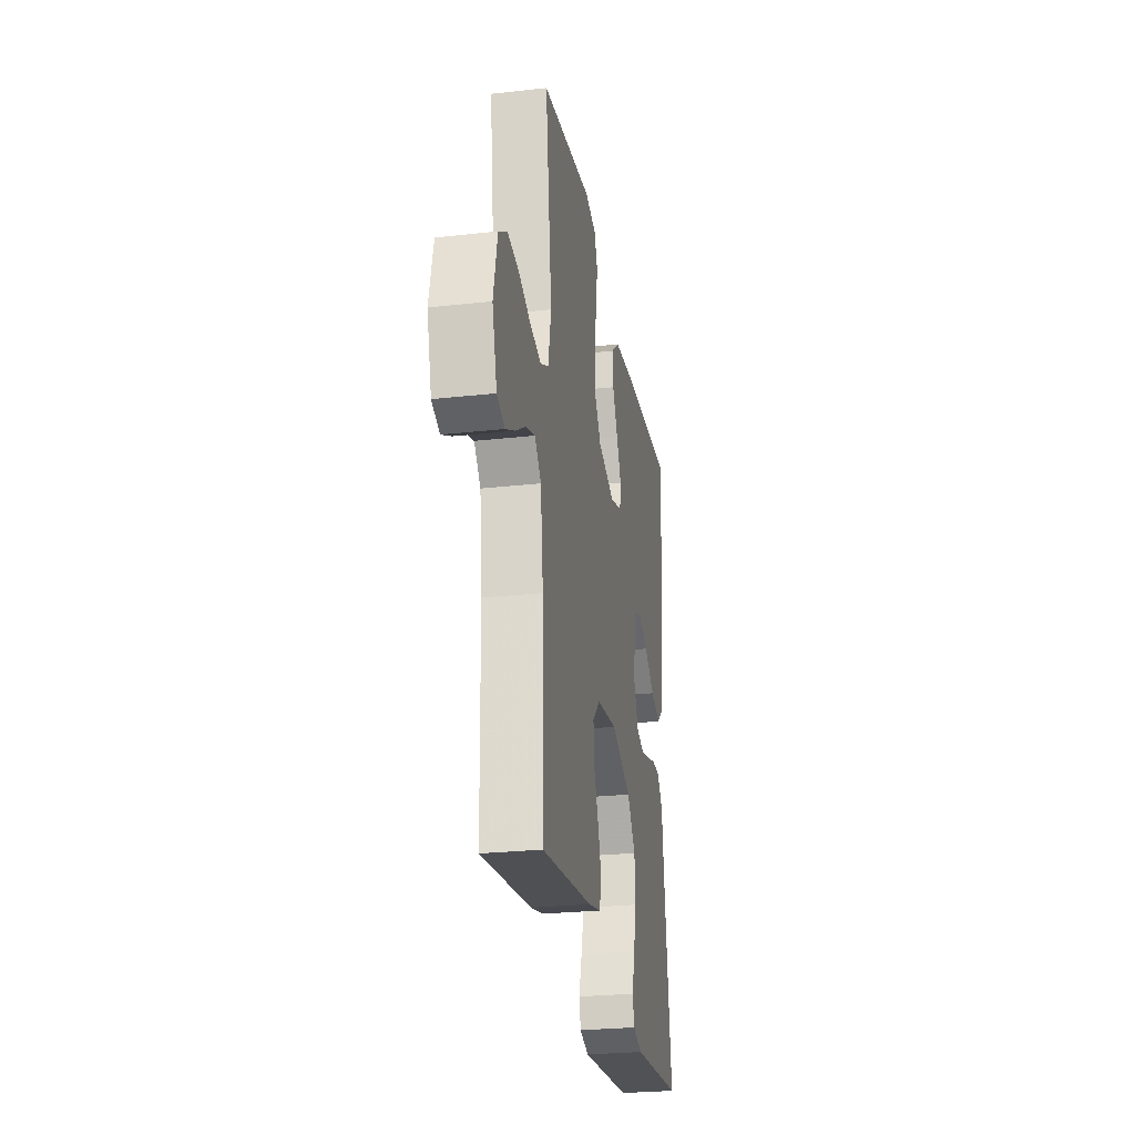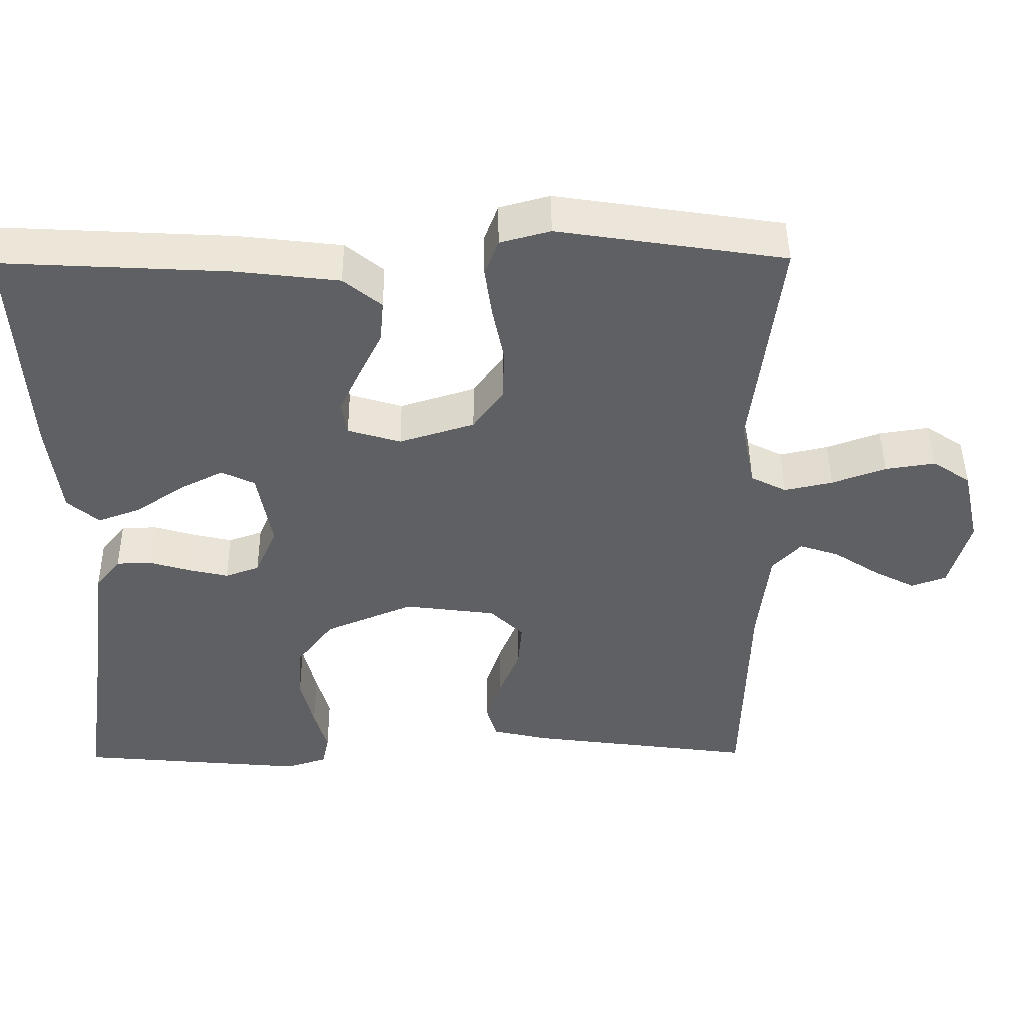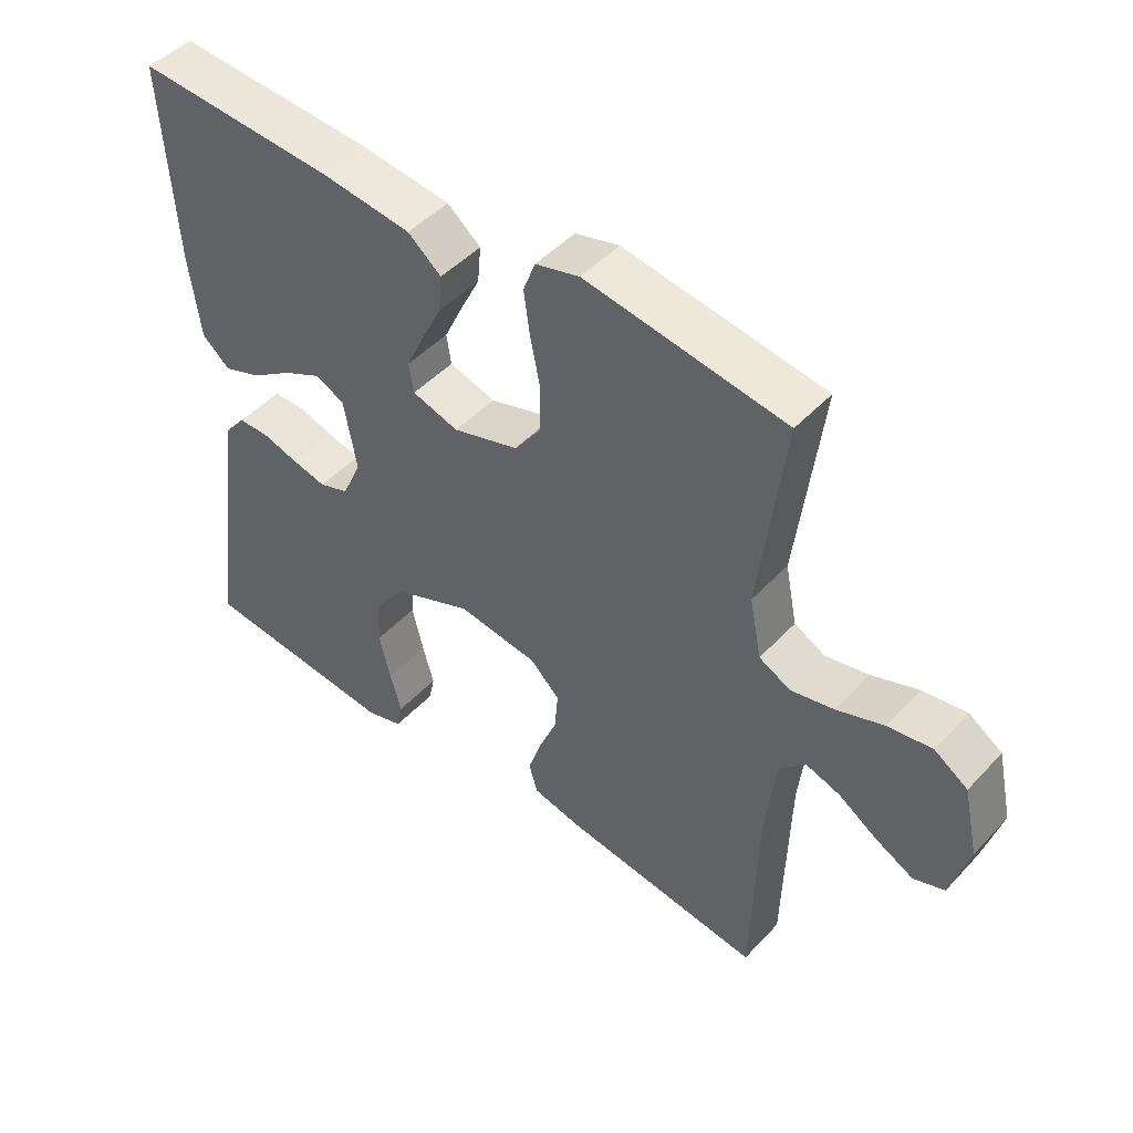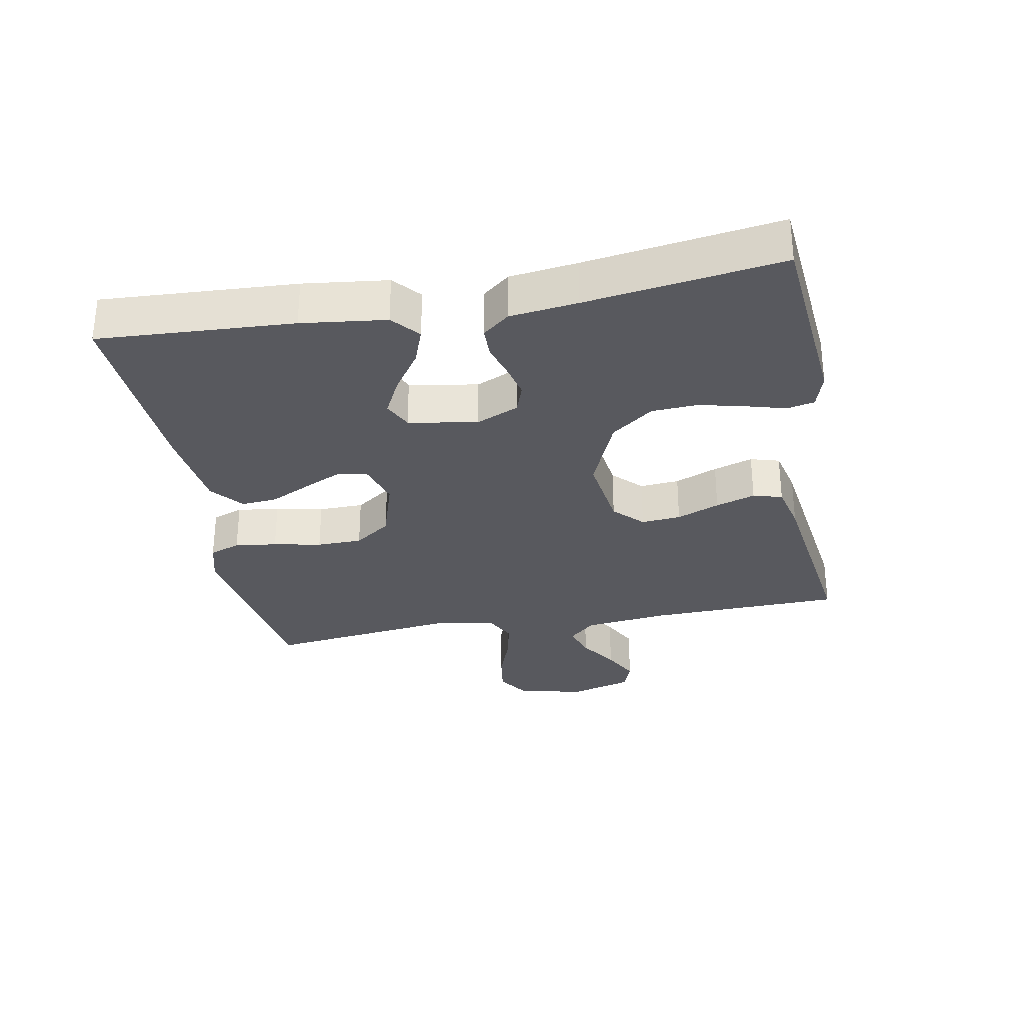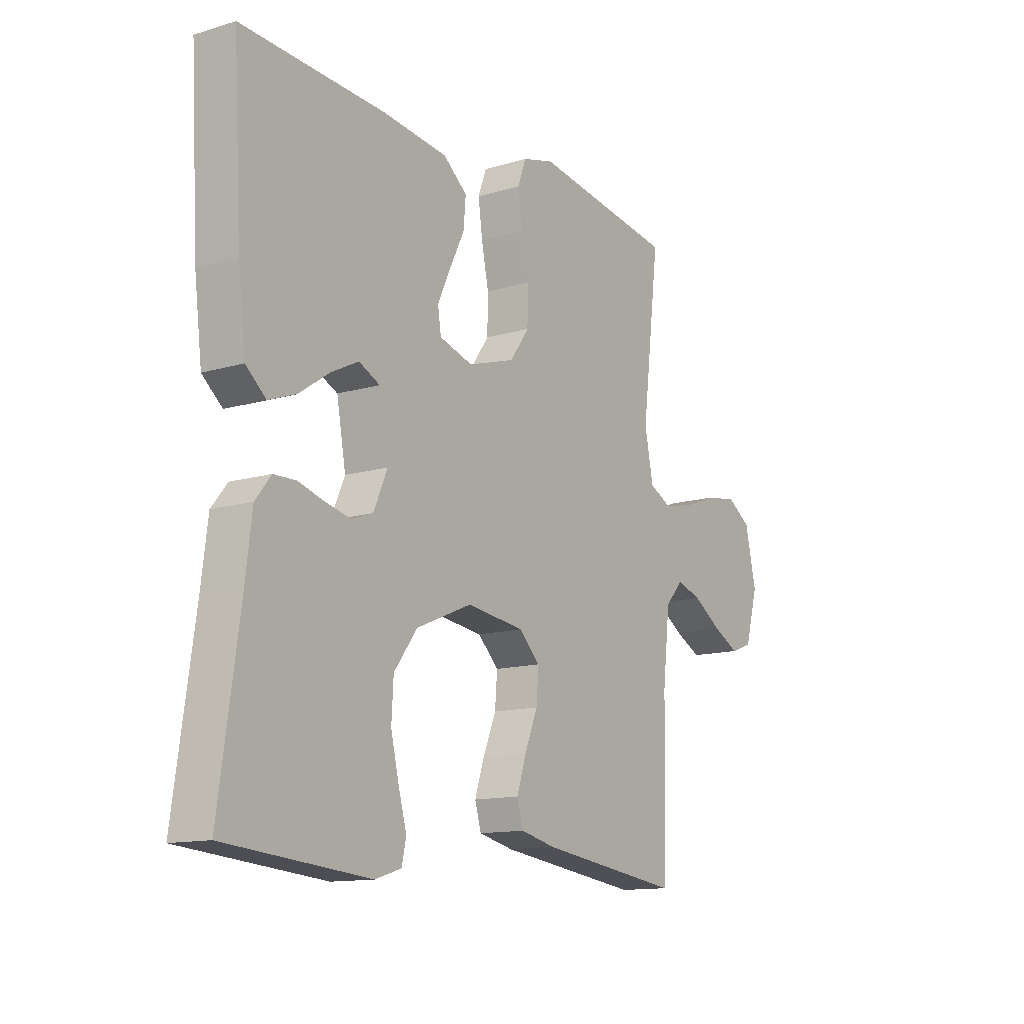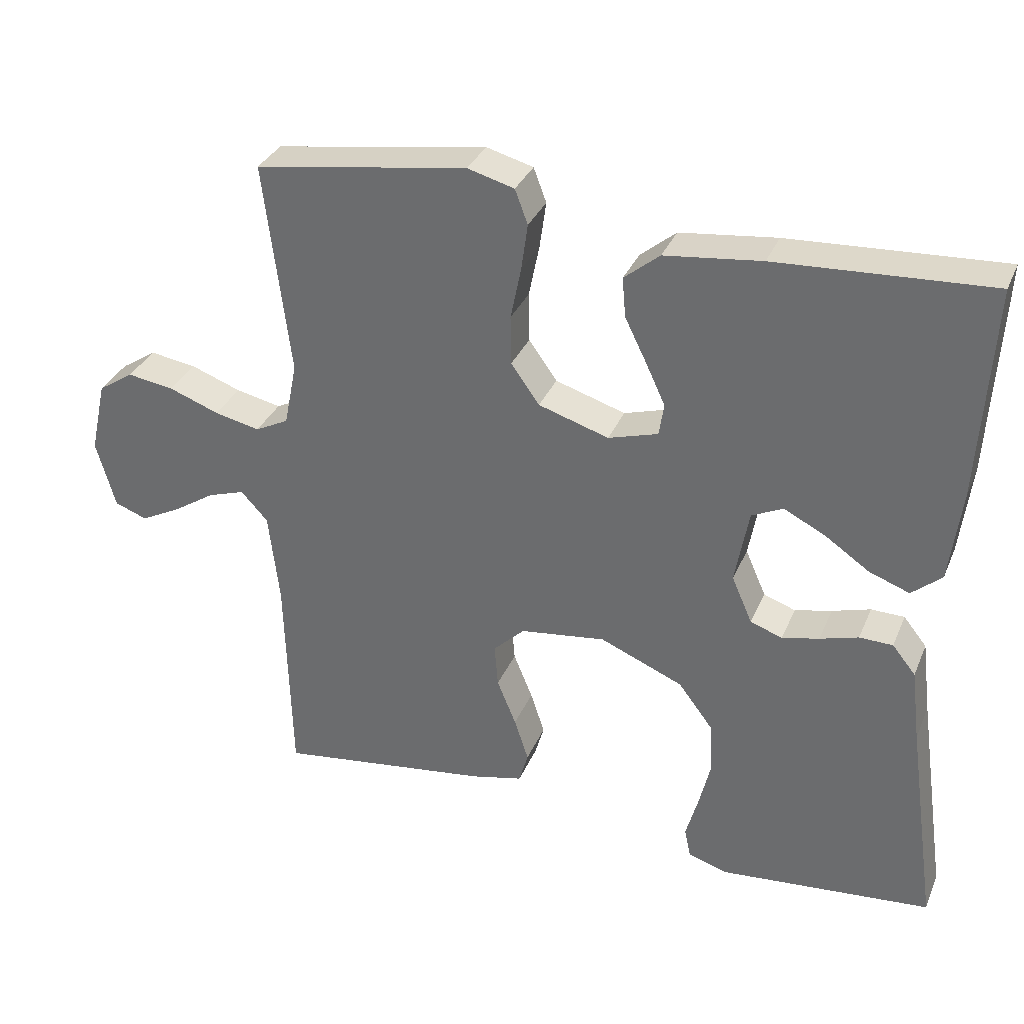
<metadata>
{"format":"obj","ext":"obj","renderer":"f3d","projection":"perspective","resolution":1024,"background":"white","views":[{"elev":-26.4,"azim":-80.0,"up":"+Z"},{"elev":46.0,"azim":179.5,"up":"+Z"},{"elev":47.2,"azim":-139.7,"up":"+Z"},{"elev":-30.4,"azim":100.6,"up":"+Y"},{"elev":-13.0,"azim":124.4,"up":"+Z"},{"elev":33.0,"azim":20.6,"up":"+Z"}]}
</metadata>
<code>
v -0.5 0.07 -0.5
v -0.508 0.07 -0.2
v -0.523 0.07 -0.069
v -0.561 0.07 -0.028
v -0.613 0.07 -0.045
v -0.673 0.07 -0.084
v -0.729 0.07 -0.113
v -0.775 0.07 -0.096
v -0.802 0.07 0
v -0.779 0.07 0.103
v -0.729 0.07 0.136
v -0.663 0.07 0.126
v -0.592 0.07 0.1
v -0.528 0.07 0.086
v -0.481 0.07 0.11
v -0.463 0.07 0.2
v -0.5 0.07 0.5
v -0.2 0.07 0.546
v -0.134 0.07 0.528
v -0.116 0.07 0.48
v -0.125 0.07 0.415
v -0.14 0.07 0.341
v -0.139 0.07 0.271
v -0.099 0.07 0.215
v 0 0.07 0.184
v 0.07 0.07 0.205
v 0.077 0.07 0.25
v 0.05 0.07 0.308
v 0.019 0.07 0.371
v 0.014 0.07 0.427
v 0.064 0.07 0.468
v 0.2 0.07 0.484
v 0.5 0.07 0.5
v 0.483 0.07 0.2
v 0.467 0.07 0.07
v 0.425 0.07 0.034
v 0.368 0.07 0.055
v 0.305 0.07 0.098
v 0.247 0.07 0.127
v 0.203 0.07 0.106
v 0.184 0.07 0
v 0.213 0.07 -0.066
v 0.258 0.07 -0.082
v 0.31 0.07 -0.07
v 0.364 0.07 -0.054
v 0.411 0.07 -0.055
v 0.444 0.07 -0.096
v 0.457 0.07 -0.2
v 0.5 0.07 -0.5
v 0.2 0.07 -0.527
v 0.145 0.07 -0.51
v 0.136 0.07 -0.468
v 0.153 0.07 -0.407
v 0.17 0.07 -0.336
v 0.166 0.07 -0.265
v 0.117 0.07 -0.2
v 0 0.07 -0.151
v -0.121 0.07 -0.167
v -0.165 0.07 -0.21
v -0.16 0.07 -0.271
v -0.133 0.07 -0.337
v -0.113 0.07 -0.398
v -0.126 0.07 -0.443
v -0.2 0.07 -0.46
v -0.5 0 -0.5
v -0.508 0 -0.2
v -0.523 0 -0.069
v -0.561 0 -0.028
v -0.613 0 -0.045
v -0.673 0 -0.084
v -0.729 0 -0.113
v -0.775 0 -0.096
v -0.802 0 0
v -0.779 0 0.103
v -0.729 0 0.136
v -0.663 0 0.126
v -0.592 0 0.1
v -0.528 0 0.086
v -0.481 0 0.11
v -0.463 0 0.2
v -0.5 0 0.5
v -0.2 0 0.546
v -0.134 0 0.528
v -0.116 0 0.48
v -0.125 0 0.415
v -0.14 0 0.341
v -0.139 0 0.271
v -0.099 0 0.215
v 0 0 0.184
v 0.07 0 0.205
v 0.077 0 0.25
v 0.05 0 0.308
v 0.019 0 0.371
v 0.014 0 0.427
v 0.064 0 0.468
v 0.2 0 0.484
v 0.5 0 0.5
v 0.483 0 0.2
v 0.467 0 0.07
v 0.425 0 0.034
v 0.368 0 0.055
v 0.305 0 0.098
v 0.247 0 0.127
v 0.203 0 0.106
v 0.184 0 0
v 0.213 0 -0.066
v 0.258 0 -0.082
v 0.31 0 -0.07
v 0.364 0 -0.054
v 0.411 0 -0.055
v 0.444 0 -0.096
v 0.457 0 -0.2
v 0.5 0 -0.5
v 0.2 0 -0.527
v 0.145 0 -0.51
v 0.136 0 -0.468
v 0.153 0 -0.407
v 0.17 0 -0.336
v 0.166 0 -0.265
v 0.117 0 -0.2
v 0 0 -0.151
v -0.121 0 -0.167
v -0.165 0 -0.21
v -0.16 0 -0.271
v -0.133 0 -0.337
v -0.113 0 -0.398
v -0.126 0 -0.443
v -0.2 0 -0.46
f 64 1 2
f 63 64 2
f 62 63 2
f 61 62 2
f 60 61 2
f 59 60 2 3
f 58 59 3 4
f 57 58 4
f 51 52 53
f 50 51 53
f 49 50 53
f 48 49 53
f 48 53 54
f 47 48 54
f 46 47 54
f 45 46 54
f 44 45 54
f 43 44 54 55
f 36 37 38
f 35 36 38
f 34 35 38
f 33 34 38
f 32 33 38
f 31 32 38
f 30 31 38
f 29 30 38
f 28 29 38
f 27 28 38 39
f 26 27 39 40
f 20 21 22
f 19 20 22
f 18 19 22
f 17 18 22
f 16 17 22
f 15 16 22 23
f 14 15 23 24
f 11 12 13
f 10 11 13
f 9 10 13
f 8 9 13
f 7 8 13
f 6 7 13
f 5 6 13
f 4 5 13 14
f 14 24 25
f 4 14 25
f 57 4 25
f 42 43 55 56
f 57 25 26
f 56 57 26
f 42 56 26
f 41 42 26
f 26 40 41
f 66 65 128
f 66 128 127
f 66 127 126
f 66 126 125
f 66 125 124
f 67 66 124 123
f 68 67 123 122
f 68 122 121
f 117 116 115
f 117 115 114
f 117 114 113
f 117 113 112
f 118 117 112
f 118 112 111
f 118 111 110
f 118 110 109
f 118 109 108
f 119 118 108 107
f 102 101 100
f 102 100 99
f 102 99 98
f 102 98 97
f 102 97 96
f 102 96 95
f 102 95 94
f 102 94 93
f 102 93 92
f 103 102 92 91
f 104 103 91 90
f 86 85 84
f 86 84 83
f 86 83 82
f 86 82 81
f 86 81 80
f 87 86 80 79
f 88 87 79 78
f 77 76 75
f 77 75 74
f 77 74 73
f 77 73 72
f 77 72 71
f 77 71 70
f 77 70 69
f 78 77 69 68
f 89 88 78
f 89 78 68
f 89 68 121
f 120 119 107 106
f 90 89 121
f 90 121 120
f 90 120 106
f 90 106 105
f 105 104 90
f 1 65 66 2
f 2 66 67 3
f 3 67 68 4
f 4 68 69 5
f 5 69 70 6
f 6 70 71 7
f 7 71 72 8
f 8 72 73 9
f 9 73 74 10
f 10 74 75 11
f 11 75 76 12
f 12 76 77 13
f 13 77 78 14
f 14 78 79 15
f 15 79 80 16
f 16 80 81 17
f 17 81 82 18
f 18 82 83 19
f 19 83 84 20
f 20 84 85 21
f 21 85 86 22
f 22 86 87 23
f 23 87 88 24
f 24 88 89 25
f 25 89 90 26
f 26 90 91 27
f 27 91 92 28
f 28 92 93 29
f 29 93 94 30
f 30 94 95 31
f 31 95 96 32
f 32 96 97 33
f 33 97 98 34
f 34 98 99 35
f 35 99 100 36
f 36 100 101 37
f 37 101 102 38
f 38 102 103 39
f 39 103 104 40
f 40 104 105 41
f 41 105 106 42
f 42 106 107 43
f 43 107 108 44
f 44 108 109 45
f 45 109 110 46
f 46 110 111 47
f 47 111 112 48
f 48 112 113 49
f 49 113 114 50
f 50 114 115 51
f 51 115 116 52
f 52 116 117 53
f 53 117 118 54
f 54 118 119 55
f 55 119 120 56
f 56 120 121 57
f 57 121 122 58
f 58 122 123 59
f 59 123 124 60
f 60 124 125 61
f 61 125 126 62
f 62 126 127 63
f 63 127 128 64
f 64 128 65 1

</code>
